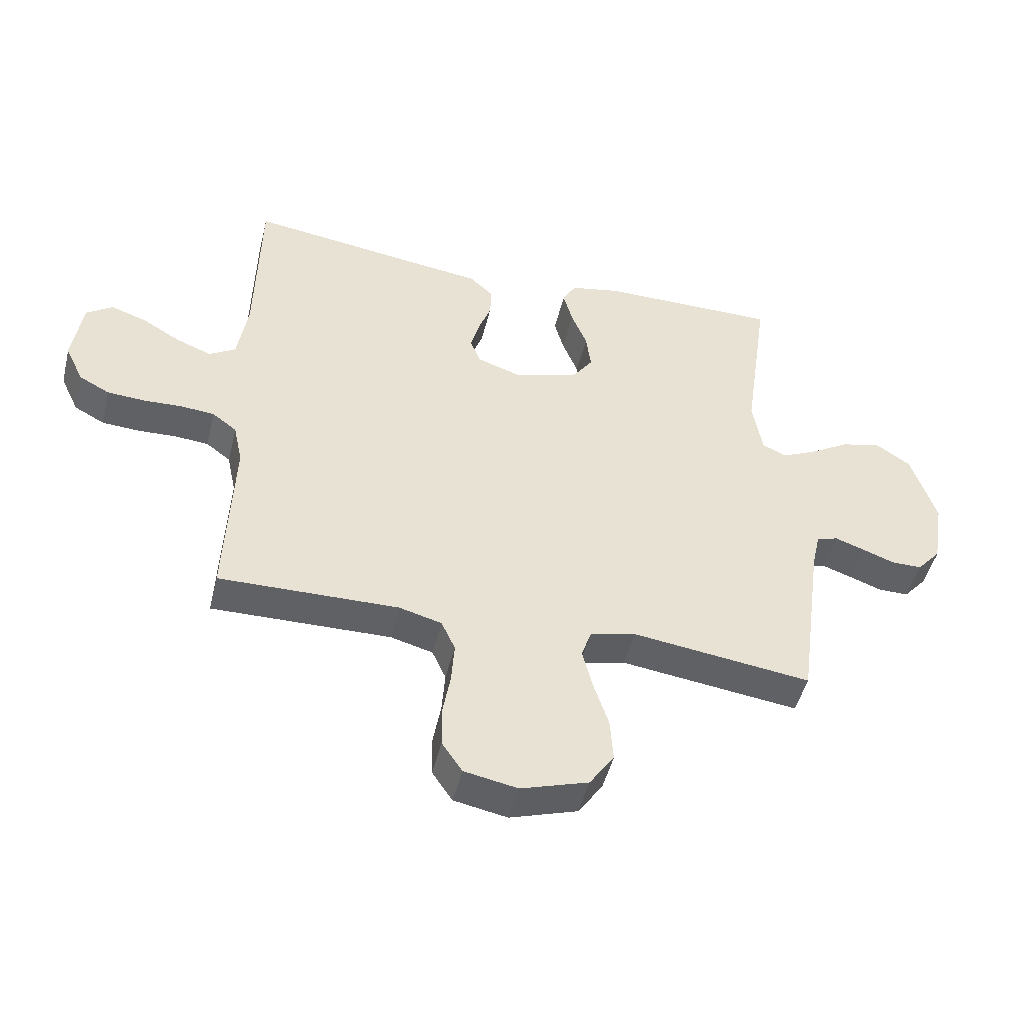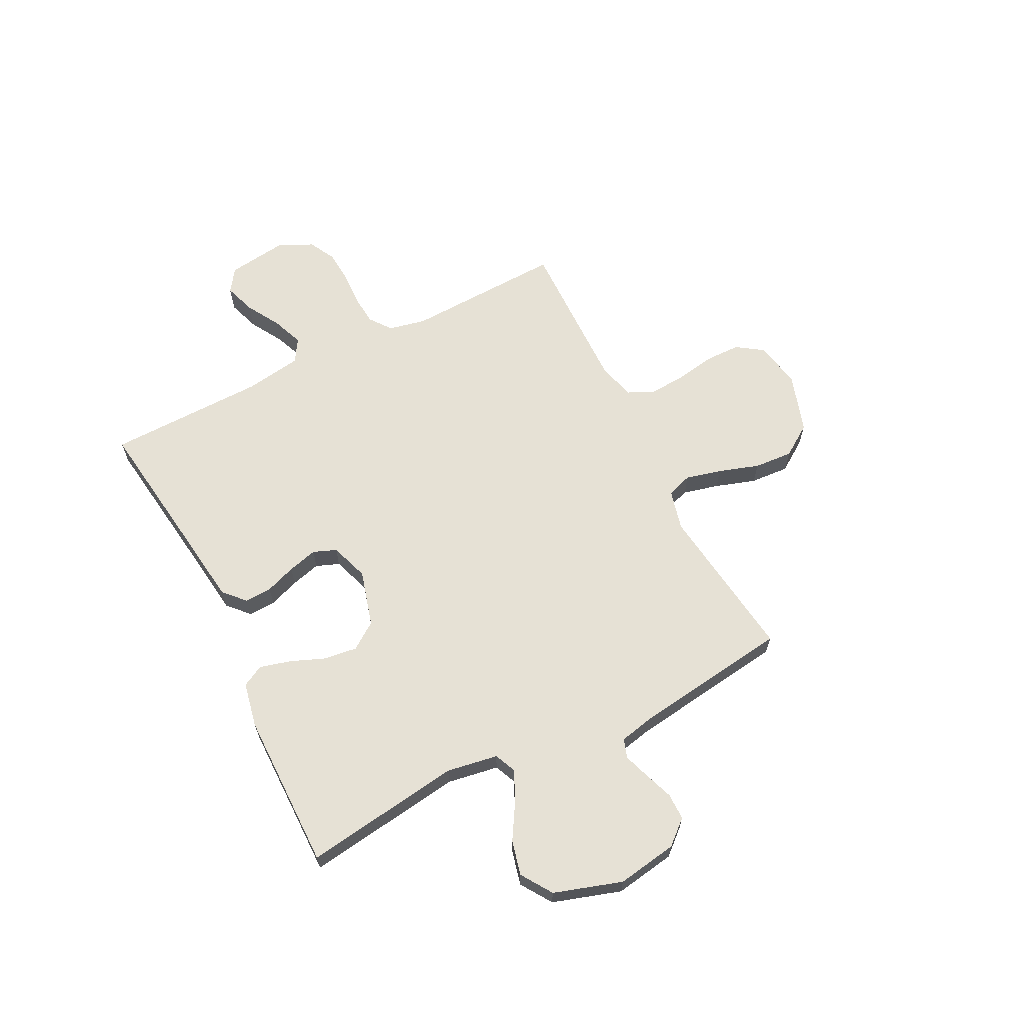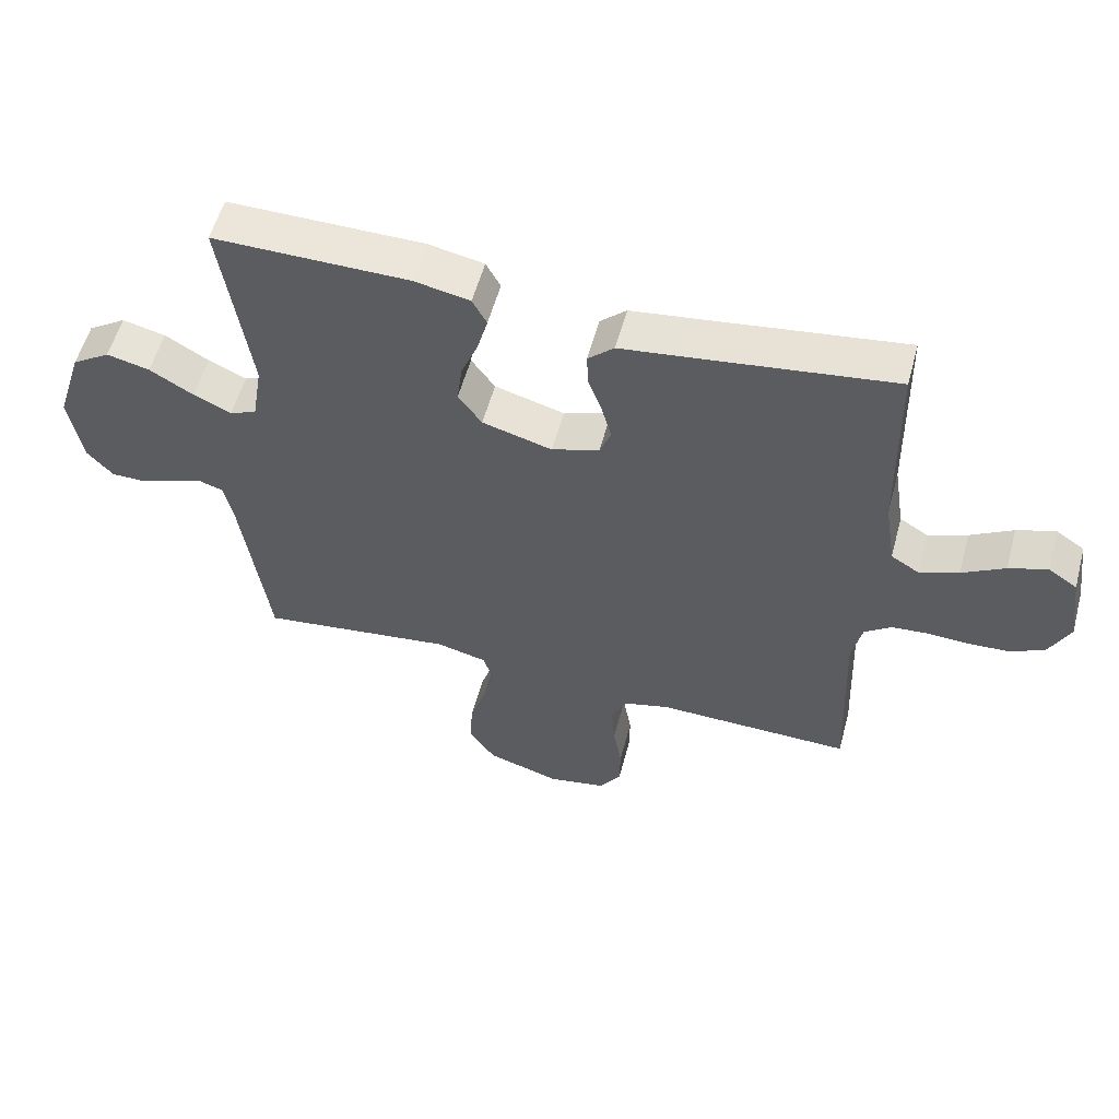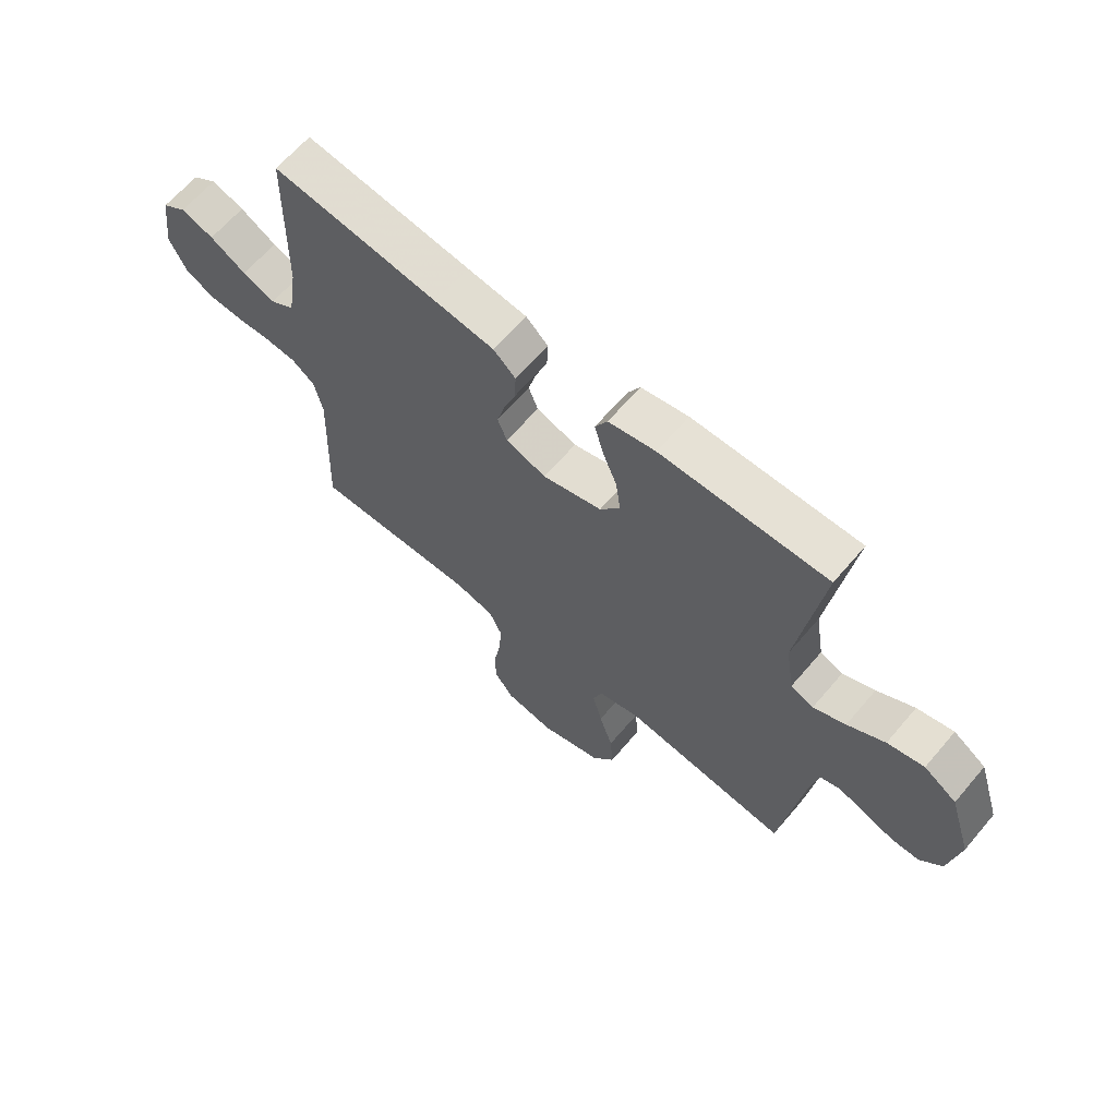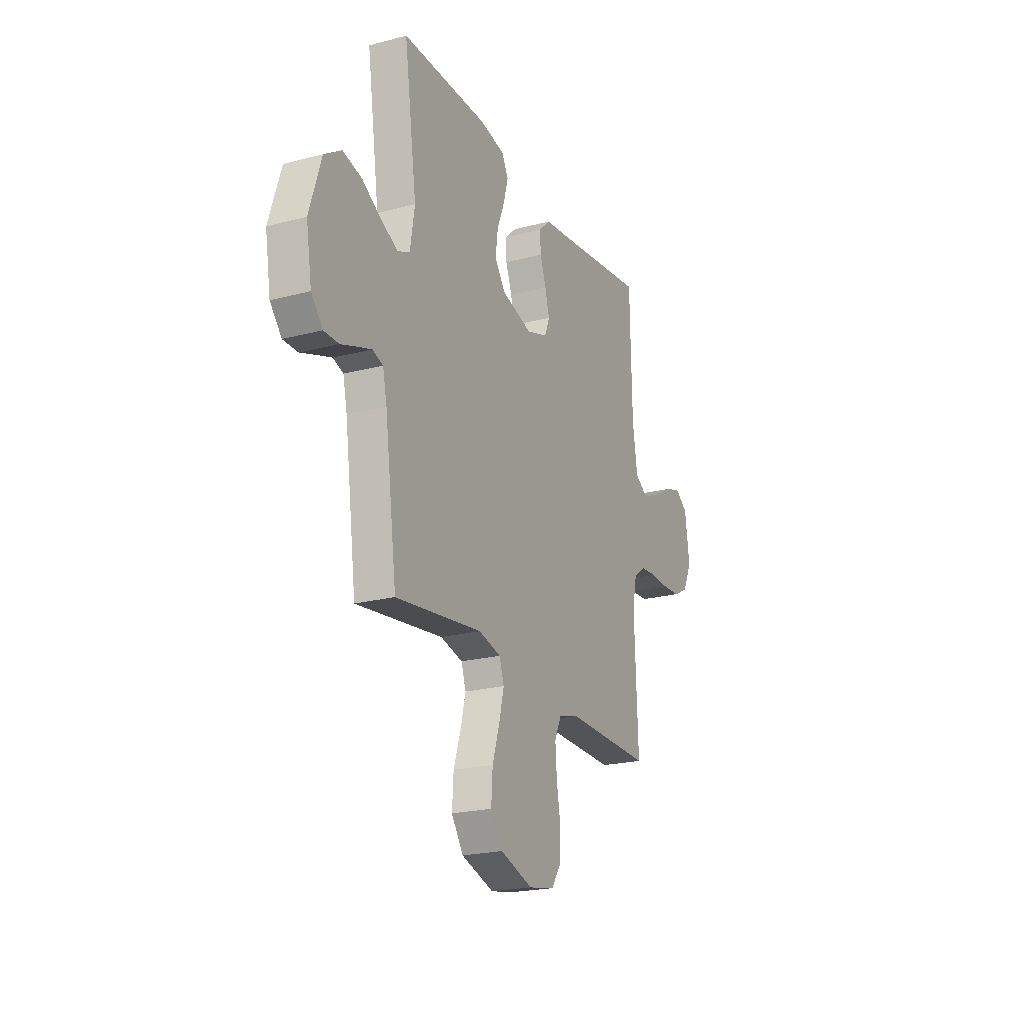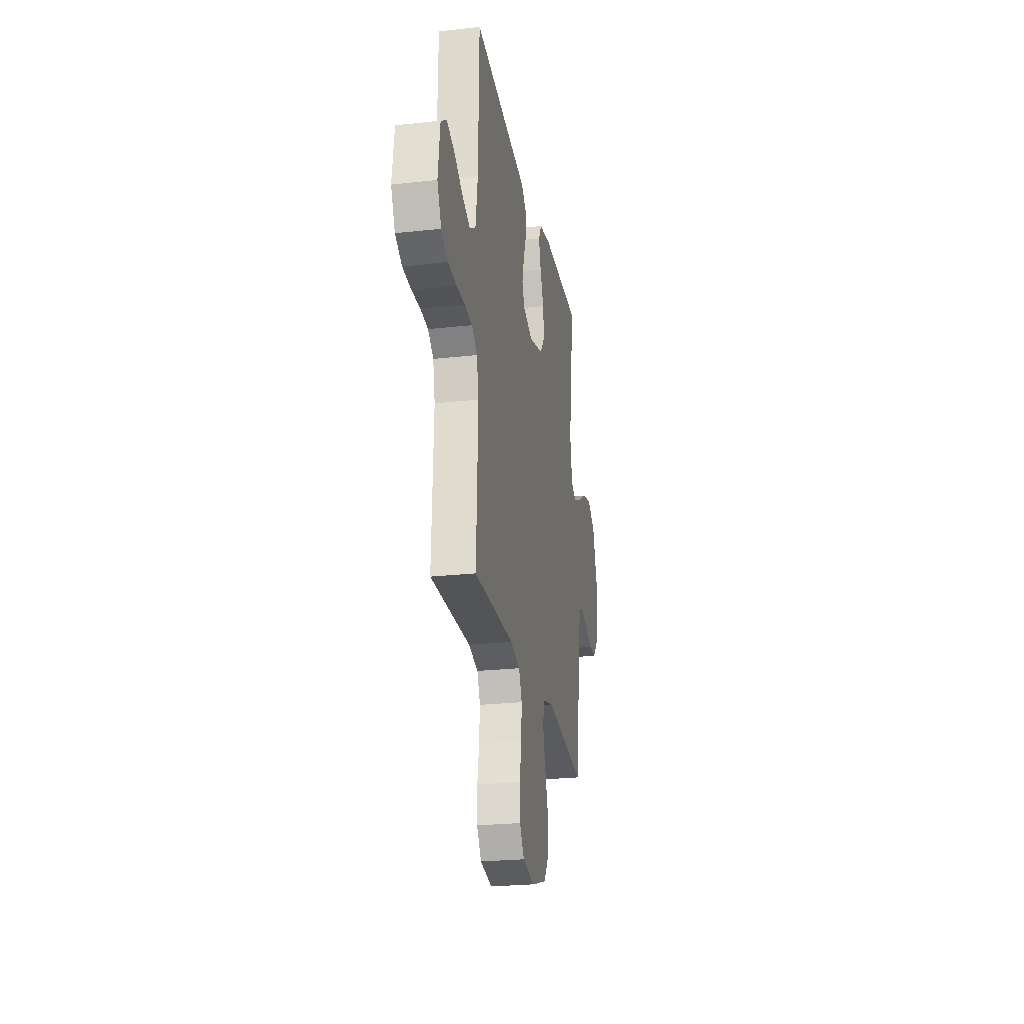
<metadata>
{"format":"obj","ext":"obj","renderer":"f3d","projection":"perspective","resolution":1024,"background":"white","views":[{"elev":-48.1,"azim":-13.7,"up":"+Z"},{"elev":64.1,"azim":63.2,"up":"+Y"},{"elev":56.3,"azim":-164.9,"up":"+Z"},{"elev":64.7,"azim":40.4,"up":"+Z"},{"elev":-21.9,"azim":114.6,"up":"+Z"},{"elev":-24.6,"azim":-79.7,"up":"+Z"}]}
</metadata>
<code>
v 0.5 0.07 0.5
v 0.457 0.07 0.2
v 0.473 0.07 0.103
v 0.514 0.07 0.085
v 0.572 0.07 0.112
v 0.639 0.07 0.152
v 0.705 0.07 0.168
v 0.764 0.07 0.129
v 0.805 0.07 0
v 0.786 0.07 -0.115
v 0.746 0.07 -0.161
v 0.695 0.07 -0.161
v 0.64 0.07 -0.141
v 0.591 0.07 -0.124
v 0.555 0.07 -0.136
v 0.541 0.07 -0.2
v 0.5 0.07 -0.5
v 0.2 0.07 -0.461
v 0.123 0.07 -0.48
v 0.107 0.07 -0.528
v 0.124 0.07 -0.596
v 0.149 0.07 -0.673
v 0.154 0.07 -0.747
v 0.113 0.07 -0.807
v 0 0.07 -0.843
v -0.089 0.07 -0.826
v -0.123 0.07 -0.776
v -0.124 0.07 -0.708
v -0.111 0.07 -0.634
v -0.106 0.07 -0.565
v -0.129 0.07 -0.514
v -0.2 0.07 -0.495
v -0.5 0.07 -0.5
v -0.488 0.07 -0.2
v -0.503 0.07 -0.129
v -0.544 0.07 -0.098
v -0.601 0.07 -0.093
v -0.665 0.07 -0.096
v -0.728 0.07 -0.092
v -0.779 0.07 -0.065
v -0.81 0.07 0
v -0.794 0.07 0.115
v -0.75 0.07 0.145
v -0.691 0.07 0.125
v -0.626 0.07 0.087
v -0.567 0.07 0.064
v -0.523 0.07 0.091
v -0.506 0.07 0.2
v -0.5 0.07 0.5
v -0.2 0.07 0.459
v -0.092 0.07 0.445
v -0.052 0.07 0.408
v -0.054 0.07 0.356
v -0.075 0.07 0.298
v -0.09 0.07 0.242
v -0.073 0.07 0.198
v 0 0.07 0.173
v 0.107 0.07 0.203
v 0.143 0.07 0.254
v 0.135 0.07 0.317
v 0.109 0.07 0.382
v 0.093 0.07 0.441
v 0.115 0.07 0.482
v 0.2 0.07 0.499
v 0.5 0 0.5
v 0.457 0 0.2
v 0.473 0 0.103
v 0.514 0 0.085
v 0.572 0 0.112
v 0.639 0 0.152
v 0.705 0 0.168
v 0.764 0 0.129
v 0.805 0 0
v 0.786 0 -0.115
v 0.746 0 -0.161
v 0.695 0 -0.161
v 0.64 0 -0.141
v 0.591 0 -0.124
v 0.555 0 -0.136
v 0.541 0 -0.2
v 0.5 0 -0.5
v 0.2 0 -0.461
v 0.123 0 -0.48
v 0.107 0 -0.528
v 0.124 0 -0.596
v 0.149 0 -0.673
v 0.154 0 -0.747
v 0.113 0 -0.807
v 0 0 -0.843
v -0.089 0 -0.826
v -0.123 0 -0.776
v -0.124 0 -0.708
v -0.111 0 -0.634
v -0.106 0 -0.565
v -0.129 0 -0.514
v -0.2 0 -0.495
v -0.5 0 -0.5
v -0.488 0 -0.2
v -0.503 0 -0.129
v -0.544 0 -0.098
v -0.601 0 -0.093
v -0.665 0 -0.096
v -0.728 0 -0.092
v -0.779 0 -0.065
v -0.81 0 0
v -0.794 0 0.115
v -0.75 0 0.145
v -0.691 0 0.125
v -0.626 0 0.087
v -0.567 0 0.064
v -0.523 0 0.091
v -0.506 0 0.2
v -0.5 0 0.5
v -0.2 0 0.459
v -0.092 0 0.445
v -0.052 0 0.408
v -0.054 0 0.356
v -0.075 0 0.298
v -0.09 0 0.242
v -0.073 0 0.198
v 0 0 0.173
v 0.107 0 0.203
v 0.143 0 0.254
v 0.135 0 0.317
v 0.109 0 0.382
v 0.093 0 0.441
v 0.115 0 0.482
v 0.2 0 0.499
f 63 64 1 2
f 60 61 62 63
f 59 60 63 2
f 58 59 2 3
f 57 58 3 4
f 51 52 53 54
f 50 51 54 55
f 48 49 50 55
f 47 48 55 56
f 42 43 44 45
f 42 45 46
f 41 42 46
f 40 41 46
f 37 38 39 40
f 36 37 40 46
f 35 36 46 47
f 32 33 34
f 31 32 34 35
f 26 27 28 29
f 26 29 30
f 25 26 30
f 24 25 30
f 21 22 23 24
f 20 21 24 30
f 19 20 30 31
f 16 17 18
f 15 16 18 19
f 10 11 12 13
f 10 13 14
f 9 10 14
f 8 9 14 15
f 5 6 7 8
f 4 5 8 15
f 35 47 56 57
f 19 31 35 57
f 4 15 19 57
f 66 65 128 127
f 127 126 125 124
f 66 127 124 123
f 67 66 123 122
f 68 67 122 121
f 118 117 116 115
f 119 118 115 114
f 119 114 113 112
f 120 119 112 111
f 109 108 107 106
f 110 109 106
f 110 106 105
f 110 105 104
f 104 103 102 101
f 110 104 101 100
f 111 110 100 99
f 98 97 96
f 99 98 96 95
f 93 92 91 90
f 94 93 90
f 94 90 89
f 94 89 88
f 88 87 86 85
f 94 88 85 84
f 95 94 84 83
f 82 81 80
f 83 82 80 79
f 77 76 75 74
f 78 77 74
f 78 74 73
f 79 78 73 72
f 72 71 70 69
f 79 72 69 68
f 121 120 111 99
f 121 99 95 83
f 121 83 79 68
f 1 65 66 2
f 2 66 67 3
f 3 67 68 4
f 4 68 69 5
f 5 69 70 6
f 6 70 71 7
f 7 71 72 8
f 8 72 73 9
f 9 73 74 10
f 10 74 75 11
f 11 75 76 12
f 12 76 77 13
f 13 77 78 14
f 14 78 79 15
f 15 79 80 16
f 16 80 81 17
f 17 81 82 18
f 18 82 83 19
f 19 83 84 20
f 20 84 85 21
f 21 85 86 22
f 22 86 87 23
f 23 87 88 24
f 24 88 89 25
f 25 89 90 26
f 26 90 91 27
f 27 91 92 28
f 28 92 93 29
f 29 93 94 30
f 30 94 95 31
f 31 95 96 32
f 32 96 97 33
f 33 97 98 34
f 34 98 99 35
f 35 99 100 36
f 36 100 101 37
f 37 101 102 38
f 38 102 103 39
f 39 103 104 40
f 40 104 105 41
f 41 105 106 42
f 42 106 107 43
f 43 107 108 44
f 44 108 109 45
f 45 109 110 46
f 46 110 111 47
f 47 111 112 48
f 48 112 113 49
f 49 113 114 50
f 50 114 115 51
f 51 115 116 52
f 52 116 117 53
f 53 117 118 54
f 54 118 119 55
f 55 119 120 56
f 56 120 121 57
f 57 121 122 58
f 58 122 123 59
f 59 123 124 60
f 60 124 125 61
f 61 125 126 62
f 62 126 127 63
f 63 127 128 64
f 64 128 65 1

</code>
